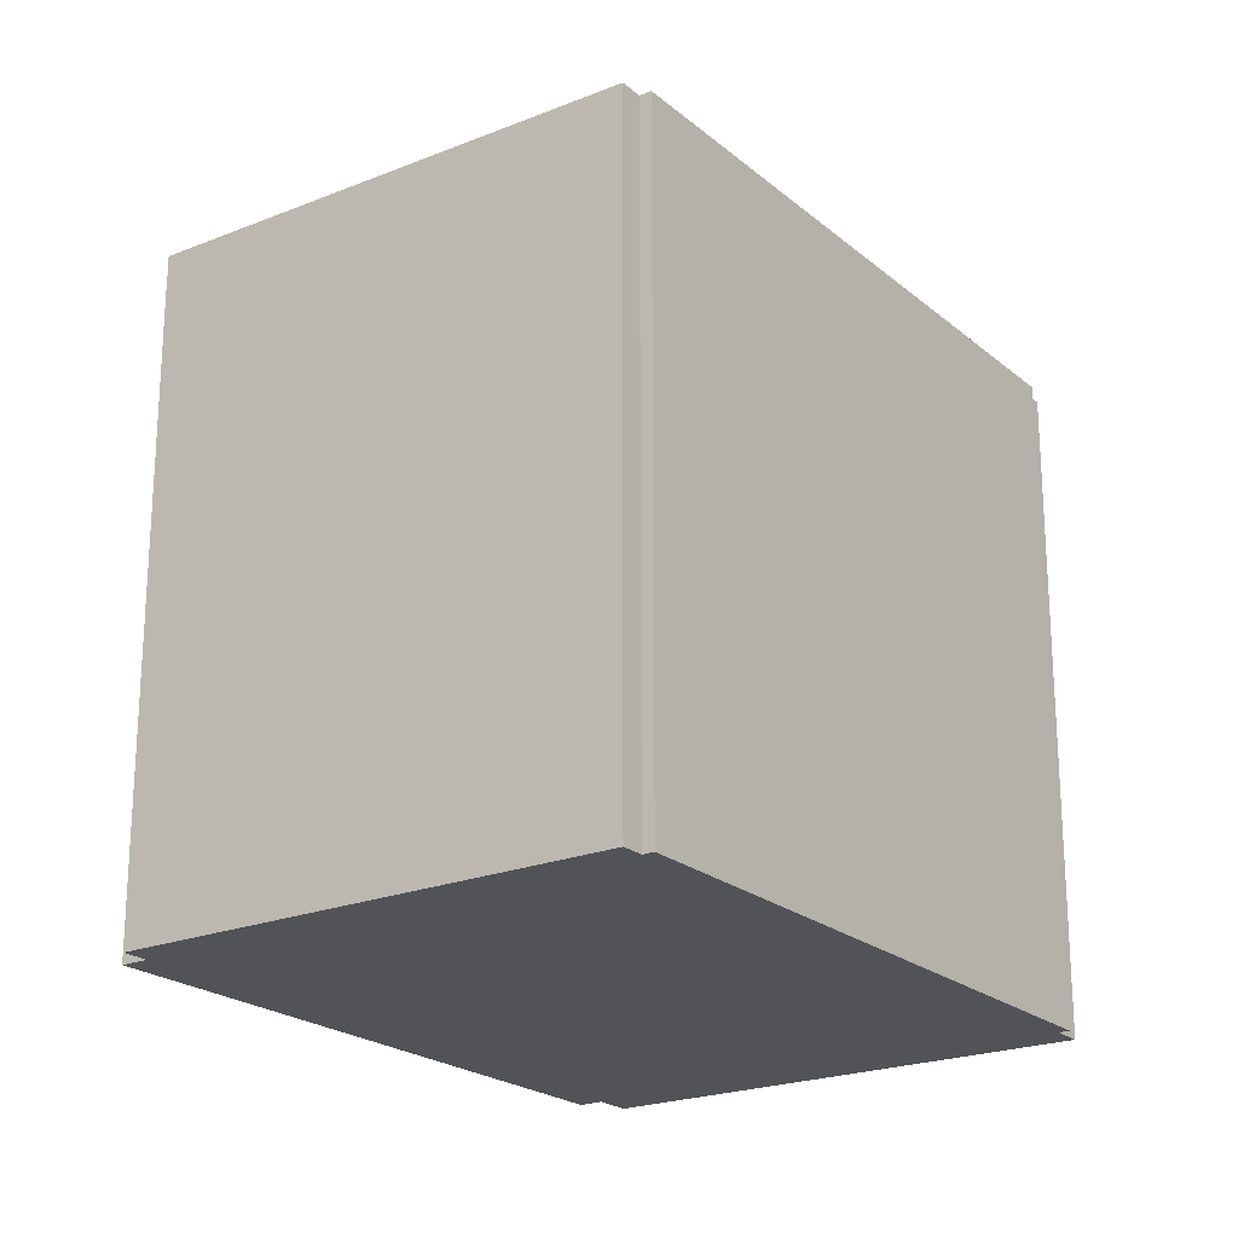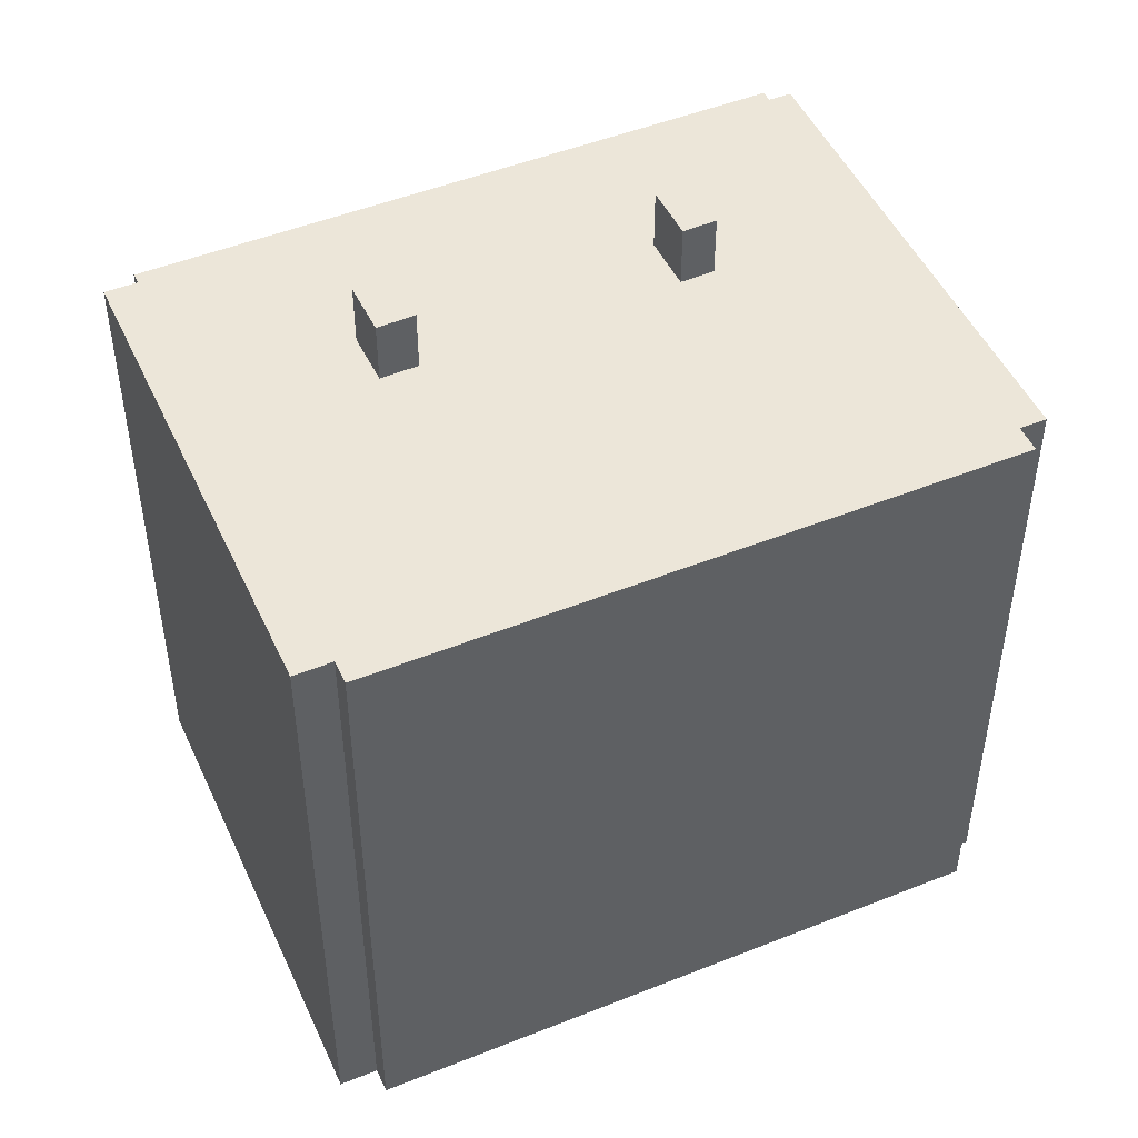
<metadata>
{"format":"obj","ext":"obj","renderer":"f3d","projection":"perspective","resolution":1024,"background":"white","views":[{"elev":-21.9,"azim":95.9,"up":"+Y"},{"elev":48.7,"azim":-53.3,"up":"+Y"}]}
</metadata>
<code>
v -2.577 8.17 -2.588
v -1.849 8.17 -2.198
v -1.297 8.17 -3.23
v -2.025 8.17 -3.619
v 3.085 8.17 0.4732
v 3.738 8.17 0.8252
v 4.311 8.17 -0.2368
v 3.658 8.17 -0.5888
v 4.106 6.837 8.195
v 9.287 6.837 -1.046
v 8.851 6.839 -1.29
v -8.716 6.84 1.689
v 3.303 6.84 8.428
v 3.594 6.84 7.908
v -8.458 6.84 1.229
v 3.594 6.84 7.908
v 4.106 6.837 8.195
v 8.851 6.839 -1.29
v 2.811 6.839 -4.821
v 5.861 6.839 -3.11
v 5.892 6.839 -3.164
v 2.841 6.839 -4.875
v 2.781 6.839 -4.768
v 5.831 6.839 -3.056
v 5.861 6.839 -3.11
v 2.811 6.839 -4.821
v -0.2394 6.84 -6.533
v 2.811 6.839 -4.821
v 2.841 6.839 -4.875
v -0.2098 6.84 -6.586
v -0.2689 6.84 -6.48
v 2.781 6.839 -4.768
v 2.811 6.839 -4.821
v -0.2394 6.84 -6.533
v 2.841 6.839 -4.875
v 5.892 6.839 -3.164
v 8.973 6.839 -1.507
v -3.231 6.84 -8.349
v 2.841 6.839 -4.875
v 8.973 6.839 -1.507
v 5.861 6.839 -3.11
v 8.973 6.839 -1.507
v 5.892 6.839 -3.164
v 5.831 6.839 -3.056
v 8.851 6.839 -1.29
v 5.861 6.839 -3.11
v 5.861 6.839 -3.11
v 8.851 6.839 -1.29
v 8.973 6.839 -1.507
v 2.781 6.839 -4.768
v 8.851 6.839 -1.29
v 5.831 6.839 -3.056
v -3.231 6.84 -8.349
v -0.2394 6.84 -6.533
v -0.2098 6.84 -6.586
v -3.231 6.84 -8.349
v -0.2098 6.84 -6.586
v 2.841 6.839 -4.875
v -3.348 6.84 -8.14
v -0.2394 6.84 -6.533
v -3.231 6.84 -8.349
v -3.348 6.84 -8.14
v 2.781 6.839 -4.768
v -0.2689 6.84 -6.48
v -3.348 6.84 -8.14
v -0.2689 6.84 -6.48
v -0.2394 6.84 -6.533
v -3.348 6.84 -8.14
v 8.851 6.839 -1.29
v 2.781 6.839 -4.768
v 2.166 6.84 5.77
v 3.172 6.84 6.328
v 3.755 6.84 5.304
v 2.748 6.84 4.745
v 1.161 6.84 5.212
v 2.166 6.84 5.77
v 2.748 6.84 4.745
v 1.741 6.84 4.185
v 0.1551 6.84 4.653
v 1.161 6.84 5.212
v 1.741 6.84 4.185
v 0.7338 6.84 3.625
v -0.8506 6.84 4.095
v 0.1551 6.84 4.653
v 0.7338 6.84 3.625
v -0.2733 6.84 3.065
v -1.856 6.84 3.537
v -0.8506 6.84 4.095
v -0.2733 6.84 3.065
v -1.28 6.84 2.506
v -2.862 6.84 2.979
v -1.856 6.84 3.537
v -1.28 6.84 2.506
v -2.287 6.84 1.946
v -3.868 6.84 2.421
v -2.862 6.84 2.979
v -2.287 6.84 1.946
v -3.294 6.84 1.386
v -4.873 6.84 1.863
v -3.868 6.84 2.421
v -3.294 6.84 1.386
v -4.302 6.84 0.8264
v -5.879 6.84 1.304
v -4.873 6.84 1.863
v -4.302 6.84 0.8264
v -5.309 6.84 0.2667
v -6.885 6.84 0.7463
v -5.879 6.84 1.304
v -5.309 6.84 0.2667
v -6.316 6.84 -0.2931
v 2.748 6.84 4.745
v 3.755 6.84 5.304
v 4.338 6.84 4.281
v 3.329 6.84 3.719
v 1.741 6.84 4.185
v 2.748 6.84 4.745
v 3.329 6.84 3.719
v 2.321 6.84 3.158
v 0.7338 6.84 3.625
v 1.741 6.84 4.185
v 2.321 6.84 3.158
v 1.312 6.84 2.597
v -0.2733 6.84 3.065
v 0.7338 6.84 3.625
v 1.312 6.84 2.597
v 0.304 6.84 2.035
v -1.28 6.84 2.506
v -0.2733 6.84 3.065
v 0.304 6.84 2.035
v -0.7044 6.84 1.474
v -2.287 6.84 1.946
v -1.28 6.84 2.506
v -0.7044 6.84 1.474
v -1.713 6.84 0.9128
v -3.294 6.84 1.386
v -2.287 6.84 1.946
v -1.713 6.84 0.9128
v -2.721 6.84 0.3515
v -4.302 6.84 0.8264
v -3.294 6.84 1.386
v -2.721 6.84 0.3515
v -3.73 6.84 -0.2098
v -5.309 6.84 0.2667
v -4.302 6.84 0.8264
v -3.73 6.84 -0.2098
v -4.738 6.84 -0.7712
v -6.316 6.84 -0.2931
v -5.309 6.84 0.2667
v -4.738 6.84 -0.7712
v -5.746 6.84 -1.333
v 3.329 6.84 3.719
v 4.338 6.84 4.281
v 4.92 6.839 3.257
v 3.911 6.839 2.694
v 2.321 6.84 3.158
v 3.329 6.84 3.719
v 3.911 6.839 2.694
v 2.901 6.84 2.131
v 1.312 6.84 2.597
v 2.321 6.84 3.158
v 2.901 6.84 2.131
v 1.891 6.84 1.568
v 0.304 6.84 2.035
v 1.312 6.84 2.597
v 1.891 6.84 1.568
v 0.8813 6.84 1.006
v -0.7044 6.84 1.474
v 0.304 6.84 2.035
v 0.8813 6.84 1.006
v -0.1285 6.84 0.4427
v -1.713 6.84 0.9128
v -0.7044 6.84 1.474
v -0.1285 6.84 0.4427
v -1.138 6.84 -0.1203
v -2.721 6.84 0.3515
v -1.713 6.84 0.9128
v -1.138 6.84 -0.1203
v -2.148 6.84 -0.6832
v -3.73 6.84 -0.2098
v -2.721 6.84 0.3515
v -2.148 6.84 -0.6832
v -3.158 6.84 -1.246
v -4.738 6.84 -0.7712
v -3.73 6.84 -0.2098
v -3.158 6.84 -1.246
v -4.168 6.84 -1.809
v -5.746 6.84 -1.333
v -4.738 6.84 -0.7712
v -4.168 6.84 -1.809
v -5.177 6.84 -2.372
v 3.911 6.839 2.694
v 4.92 6.839 3.257
v 5.503 6.839 2.234
v 4.492 6.839 1.669
v 2.901 6.84 2.131
v 3.911 6.839 2.694
v 4.492 6.839 1.669
v 3.481 6.839 1.105
v 1.891 6.84 1.568
v 2.901 6.84 2.131
v 3.481 6.839 1.105
v 2.47 6.839 0.5402
v 0.8813 6.84 1.006
v 1.891 6.84 1.568
v 2.47 6.839 0.5402
v 1.459 6.84 -0.02434
v -0.1285 6.84 0.4427
v 0.8813 6.84 1.006
v 1.459 6.84 -0.02434
v 0.4475 6.84 -0.5888
v -1.138 6.84 -0.1203
v -0.1285 6.84 0.4427
v 0.4475 6.84 -0.5888
v -0.5637 6.84 -1.153
v -2.148 6.84 -0.6832
v -1.138 6.84 -0.1203
v -0.5637 6.84 -1.153
v -1.575 6.84 -1.718
v -4.168 6.84 -1.809
v -3.158 6.84 -1.246
v -3.597 6.84 -2.847
v -5.177 6.84 -2.372
v -4.168 6.84 -1.809
v -3.597 6.84 -2.847
v -4.608 6.84 -3.411
v 4.492 6.839 1.669
v 5.503 6.839 2.234
v 6.086 6.839 1.21
v 5.073 6.839 0.644
v 1.459 6.84 -0.02434
v 2.47 6.839 0.5402
v 3.048 6.839 -0.4882
v 2.036 6.839 -1.054
v 0.4475 6.84 -0.5888
v 1.459 6.84 -0.02434
v 2.036 6.839 -1.054
v 1.023 6.84 -1.62
v -0.5637 6.84 -1.153
v 0.4475 6.84 -0.5888
v 1.023 6.84 -1.62
v 0.01093 6.84 -2.186
v -1.575 6.84 -1.718
v -0.5637 6.84 -1.153
v 0.01093 6.84 -2.186
v -1.002 6.84 -2.753
v -4.608 6.84 -3.411
v -3.597 6.84 -2.847
v -3.027 6.84 -3.885
v -4.039 6.84 -4.451
v 5.073 6.839 0.644
v 6.086 6.839 1.21
v 6.669 6.839 0.1865
v 5.655 6.839 -0.3812
v 2.036 6.839 -1.054
v 3.048 6.839 -0.4882
v 3.627 6.839 -1.517
v 2.613 6.839 -2.084
v 1.023 6.84 -1.62
v 2.036 6.839 -1.054
v 2.613 6.839 -2.084
v 1.599 6.839 -2.652
v 0.01093 6.84 -2.186
v 1.023 6.84 -1.62
v 1.599 6.839 -2.652
v 0.5855 6.84 -3.22
v -1.002 6.84 -2.753
v 0.01093 6.84 -2.186
v 0.5855 6.84 -3.22
v -0.4283 6.84 -3.787
v -4.039 6.84 -4.451
v -3.027 6.84 -3.885
v -2.456 6.84 -4.923
v -3.47 6.84 -5.49
v 5.655 6.839 -0.3812
v 6.669 6.839 0.1865
v 7.251 6.839 -0.8371
v 6.236 6.839 -1.406
v 4.641 6.839 -0.9488
v 5.655 6.839 -0.3812
v 6.236 6.839 -1.406
v 5.221 6.839 -1.976
v 3.627 6.839 -1.517
v 4.641 6.839 -0.9488
v 5.221 6.839 -1.976
v 4.206 6.839 -2.545
v 2.613 6.839 -2.084
v 3.627 6.839 -1.517
v 4.206 6.839 -2.545
v 3.191 6.839 -3.114
v 1.599 6.839 -2.652
v 2.613 6.839 -2.084
v 3.191 6.839 -3.114
v 2.175 6.839 -3.683
v 0.5855 6.84 -3.22
v 1.599 6.839 -2.652
v 2.175 6.839 -3.683
v 1.16 6.839 -4.253
v -0.4283 6.84 -3.787
v 0.5855 6.84 -3.22
v 1.16 6.839 -4.253
v 0.1449 6.84 -4.822
v -1.442 6.84 -4.355
v -0.4283 6.84 -3.787
v 0.1449 6.84 -4.822
v -0.8703 6.84 -5.391
v -2.456 6.84 -4.923
v -1.442 6.84 -4.355
v -0.8703 6.84 -5.391
v -1.886 6.84 -5.96
v -3.47 6.84 -5.49
v -2.456 6.84 -4.923
v -1.886 6.84 -5.96
v -2.901 6.84 -6.53
v 2.166 6.84 5.77
v 3.594 6.84 7.908
v 3.172 6.84 6.328
v 3.172 6.84 6.328
v 3.594 6.84 7.908
v 3.755 6.84 5.304
v 1.161 6.84 5.212
v 3.594 6.84 7.908
v 2.166 6.84 5.77
v 0.1551 6.84 4.653
v 3.594 6.84 7.908
v 1.161 6.84 5.212
v -1.856 6.84 3.537
v 3.594 6.84 7.908
v -0.8506 6.84 4.095
v -0.8506 6.84 4.095
v 3.594 6.84 7.908
v 0.1551 6.84 4.653
v -8.458 6.84 1.229
v 3.594 6.84 7.908
v -1.856 6.84 3.537
v 3.594 6.84 7.908
v 4.338 6.84 4.281
v 3.755 6.84 5.304
v 3.594 6.84 7.908
v 5.503 6.839 2.234
v 4.92 6.839 3.257
v 3.594 6.84 7.908
v 4.92 6.839 3.257
v 4.338 6.84 4.281
v 3.085 6.839 0.4732
v 3.481 6.839 1.105
v 3.738 6.839 0.8252
v 2.47 6.839 0.5402
v 3.481 6.839 1.105
v 3.085 6.839 0.4732
v 3.481 6.839 1.105
v 4.492 6.839 1.669
v 3.738 6.839 0.8252
v 3.594 6.84 7.908
v 8.851 6.839 -1.29
v 5.503 6.839 2.234
v -8.458 6.84 1.229
v -2.862 6.84 2.979
v -3.868 6.84 2.421
v -8.458 6.84 1.229
v -4.873 6.84 1.863
v -5.879 6.84 1.304
v -8.458 6.84 1.229
v -3.868 6.84 2.421
v -4.873 6.84 1.863
v -8.458 6.84 1.229
v -6.885 6.84 0.7463
v -6.316 6.84 -0.2931
v -8.458 6.84 1.229
v -5.879 6.84 1.304
v -6.885 6.84 0.7463
v -8.458 6.84 1.229
v -6.316 6.84 -0.2931
v -5.746 6.84 -1.333
v -8.458 6.84 1.229
v -5.746 6.84 -1.333
v -5.177 6.84 -2.372
v -8.458 6.84 1.229
v -1.856 6.84 3.537
v -2.862 6.84 2.979
v -3.158 6.84 -1.246
v -2.148 6.84 -0.6832
v -1.575 6.84 -1.718
v -2.577 6.84 -2.588
v -1.575 6.84 -1.718
v -1.849 6.84 -2.198
v -1.849 6.84 -2.198
v -1.575 6.84 -1.718
v -1.002 6.84 -2.753
v -3.597 6.84 -2.847
v -1.575 6.84 -1.718
v -2.577 6.84 -2.588
v -3.597 6.84 -2.847
v -2.577 6.84 -2.588
v -3.027 6.84 -3.885
v -3.597 6.84 -2.847
v -3.158 6.84 -1.246
v -1.575 6.84 -1.718
v -8.458 6.84 1.229
v -5.177 6.84 -2.372
v -4.608 6.84 -3.411
v -8.458 6.84 1.229
v -4.608 6.84 -3.411
v -3.348 6.84 -8.14
v 2.47 6.839 0.5402
v 3.085 6.839 0.4732
v 3.048 6.839 -0.4882
v 3.738 6.839 0.8252
v 4.492 6.839 1.669
v 5.073 6.839 0.644
v 6.086 6.839 1.21
v 8.851 6.839 -1.29
v 6.669 6.839 0.1865
v 4.311 6.839 -0.2368
v 5.073 6.839 0.644
v 5.655 6.839 -0.3812
v 3.048 6.839 -0.4882
v 3.085 6.839 0.4732
v 3.658 6.839 -0.5888
v 3.658 6.839 -0.5888
v 4.311 6.839 -0.2368
v 4.641 6.839 -0.9488
v 3.738 6.839 0.8252
v 5.073 6.839 0.644
v 4.311 6.839 -0.2368
v 3.048 6.839 -0.4882
v 3.658 6.839 -0.5888
v 3.627 6.839 -1.517
v 4.311 6.839 -0.2368
v 5.655 6.839 -0.3812
v 4.641 6.839 -0.9488
v 5.221 6.839 -1.976
v 6.236 6.839 -1.406
v 8.851 6.839 -1.29
v 6.236 6.839 -1.406
v 7.251 6.839 -0.8371
v 8.851 6.839 -1.29
v 6.669 6.839 0.1865
v 8.851 6.839 -1.29
v 7.251 6.839 -0.8371
v 3.191 6.839 -3.114
v 4.206 6.839 -2.545
v 8.851 6.839 -1.29
v 4.206 6.839 -2.545
v 5.221 6.839 -1.976
v 8.851 6.839 -1.29
v 2.175 6.839 -3.683
v 3.191 6.839 -3.114
v 8.851 6.839 -1.29
v 3.627 6.839 -1.517
v 3.658 6.839 -0.5888
v 4.641 6.839 -0.9488
v 5.503 6.839 2.234
v 8.851 6.839 -1.29
v 6.086 6.839 1.21
v -1.297 6.84 -3.23
v -1.002 6.84 -2.753
v -0.4283 6.84 -3.787
v -1.442 6.84 -4.355
v -1.297 6.84 -3.23
v -0.4283 6.84 -3.787
v -2.025 6.84 -3.619
v -1.297 6.84 -3.23
v -1.442 6.84 -4.355
v -3.027 6.84 -3.885
v -2.025 6.84 -3.619
v -2.456 6.84 -4.923
v -2.456 6.84 -4.923
v -2.025 6.84 -3.619
v -1.442 6.84 -4.355
v -3.027 6.84 -3.885
v -2.577 6.84 -2.588
v -2.025 6.84 -3.619
v -1.849 6.84 -2.198
v -1.002 6.84 -2.753
v -1.297 6.84 -3.23
v -3.348 6.84 -8.14
v 1.16 6.839 -4.253
v 2.175 6.839 -3.683
v -3.348 6.84 -8.14
v -0.8703 6.84 -5.391
v 0.1449 6.84 -4.822
v -3.348 6.84 -8.14
v 0.1449 6.84 -4.822
v 1.16 6.839 -4.253
v -3.47 6.84 -5.49
v -2.901 6.84 -6.53
v -3.348 6.84 -8.14
v -3.348 6.84 -8.14
v -2.901 6.84 -6.53
v -1.886 6.84 -5.96
v -3.348 6.84 -8.14
v -1.886 6.84 -5.96
v -0.8703 6.84 -5.391
v -4.039 6.84 -4.451
v -3.47 6.84 -5.49
v -3.348 6.84 -8.14
v -3.348 6.84 -8.14
v 2.175 6.839 -3.683
v 8.851 6.839 -1.29
v -4.608 6.84 -3.411
v -4.039 6.84 -4.451
v -3.348 6.84 -8.14
v -8.458 6.84 1.229
v -3.348 6.84 -8.14
v -3.957 6.84 -8.481
v -9.175 6.84 0.8272
v -2.577 6.84 -2.588
v -1.849 6.84 -2.198
v -1.849 8.17 -2.198
v -2.577 8.17 -2.588
v -1.849 6.84 -2.198
v -1.297 6.84 -3.23
v -1.297 8.17 -3.23
v -1.849 8.17 -2.198
v -2.025 8.17 -3.619
v -1.297 8.17 -3.23
v -1.297 6.84 -3.23
v -2.025 6.84 -3.619
v -2.577 8.17 -2.588
v -2.025 8.17 -3.619
v -2.025 6.84 -3.619
v -2.577 6.84 -2.588
v 3.085 6.839 0.4732
v 3.738 6.839 0.8252
v 3.738 8.17 0.8252
v 3.085 8.17 0.4732
v 3.738 6.839 0.8252
v 4.311 6.839 -0.2368
v 4.311 8.17 -0.2368
v 3.738 8.17 0.8252
v 3.658 8.17 -0.5888
v 4.311 8.17 -0.2368
v 4.311 6.839 -0.2368
v 3.658 6.839 -0.5888
v 3.085 8.17 0.4732
v 3.658 8.17 -0.5888
v 3.658 6.839 -0.5888
v 3.085 6.839 0.4732
v -8.716 6.84 1.689
v -8.458 6.84 1.229
v -8.458 -6.855 1.229
v -8.716 -6.855 1.689
v -8.716 -6.855 1.689
v 3.303 -6.855 8.428
v 3.303 6.84 8.428
v -8.716 6.84 1.689
v 3.303 -6.855 8.428
v 3.594 -6.855 7.908
v 3.594 6.84 7.908
v 3.303 6.84 8.428
v 3.85 -6.855 8.052
v 4.106 -6.855 8.195
v 4.106 6.837 8.195
v 3.594 6.84 7.908
v 3.594 -6.855 7.908
v 3.85 -6.855 8.052
v 3.594 6.84 7.908
v 3.85 -6.855 8.052
v 4.106 6.837 8.195
v 4.106 -6.855 8.195
v 9.287 -6.855 -1.046
v 9.287 6.837 -1.046
v 4.106 6.837 8.195
v 8.851 6.839 -1.29
v 9.287 6.837 -1.046
v 9.287 -6.855 -1.046
v 8.851 -6.855 -1.29
v 8.851 -6.855 -1.29
v 8.973 -6.855 -1.507
v 8.973 6.839 -1.507
v 8.851 6.839 -1.29
v -3.231 6.84 -8.349
v 8.973 6.839 -1.507
v 8.973 -6.855 -1.507
v -3.231 -6.855 -8.349
v -3.348 6.84 -8.14
v -3.231 6.84 -8.349
v -3.231 -6.855 -8.349
v -3.348 -6.855 -8.14
v -3.957 6.84 -8.481
v -3.348 6.84 -8.14
v -3.348 -6.855 -8.14
v -3.957 -6.855 -8.481
v -9.175 6.84 0.8272
v -3.957 6.84 -8.481
v -3.957 -6.855 -8.481
v -9.175 -6.855 0.8272
v -9.175 -6.855 0.8272
v -8.458 -6.855 1.229
v -8.458 6.84 1.229
v -9.175 6.84 0.8272
v -8.458 -6.855 1.229
v -9.175 -6.855 0.8272
v -3.957 -6.855 -8.481
v -3.348 -6.855 -8.14
v -3.231 -6.855 -8.349
v 8.973 -6.855 -1.507
v 8.851 -6.855 -1.29
v 9.287 -6.855 -1.046
v 4.106 -6.855 8.195
v 3.85 -6.855 8.052
v 3.594 -6.855 7.908
v 3.303 -6.855 8.428
v -8.716 -6.855 1.689
g CDNNDG01_0000160
f 2 3 4
f 1 2 4
f 6 7 8
f 8 5 6
f 9 10 11
f 15 12 13
f 14 15 13
f 16 17 18
f 19 20 22
f 22 20 21
f 23 24 26
f 26 24 25
f 27 28 29
f 30 27 29
f 31 32 33
f 34 31 33
f 35 36 37
f 38 39 40
f 41 42 43
f 44 45 46
f 47 48 49
f 50 51 52
f 53 54 55
f 56 57 58
f 59 60 61
f 62 63 64
f 65 66 67
f 68 69 70
f 74 71 72
f 74 72 73
f 78 75 76
f 78 76 77
f 82 79 80
f 82 80 81
f 86 83 84
f 86 84 85
f 90 87 88
f 90 88 89
f 94 91 92
f 94 92 93
f 98 95 97
f 97 95 96
f 102 99 101
f 101 99 100
f 106 103 105
f 105 103 104
f 110 107 109
f 109 107 108
f 114 111 112
f 114 112 113
f 118 115 116
f 118 116 117
f 122 119 120
f 121 122 120
f 126 123 124
f 125 126 124
f 130 127 128
f 129 130 128
f 134 131 132
f 133 134 132
f 138 135 137
f 137 135 136
f 142 139 141
f 141 139 140
f 146 143 145
f 145 143 144
f 150 147 149
f 149 147 148
f 154 151 152
f 153 154 152
f 158 155 156
f 157 158 156
f 162 159 160
f 161 162 160
f 166 163 164
f 165 166 164
f 170 167 168
f 169 170 168
f 174 171 172
f 173 174 172
f 178 175 177
f 177 175 176
f 182 179 181
f 181 179 180
f 186 183 185
f 185 183 184
f 190 187 189
f 189 187 188
f 194 191 192
f 193 194 192
f 198 195 196
f 197 198 196
f 202 199 200
f 201 202 200
f 204 205 206
f 203 204 206
f 210 207 208
f 209 210 208
f 214 211 213
f 213 211 212
f 218 215 217
f 217 215 216
f 219 220 221
f 225 222 224
f 224 222 223
f 229 226 227
f 228 229 227
f 233 230 231
f 232 233 231
f 237 234 235
f 236 237 235
f 241 238 240
f 240 238 239
f 245 242 244
f 244 242 243
f 249 246 248
f 248 246 247
f 253 250 251
f 252 253 251
f 257 254 255
f 256 257 255
f 261 258 260
f 260 258 259
f 265 262 264
f 264 262 263
f 269 266 268
f 268 266 267
f 273 270 272
f 272 270 271
f 277 274 275
f 276 277 275
f 281 278 279
f 280 281 279
f 285 282 283
f 284 285 283
f 289 286 287
f 288 289 287
f 293 290 292
f 292 290 291
f 297 294 296
f 296 294 295
f 301 298 300
f 300 298 299
f 305 302 304
f 304 302 303
f 309 306 308
f 308 306 307
f 313 310 312
f 312 310 311
f 314 315 316
f 317 318 319
f 320 321 322
f 323 324 325
f 326 327 328
f 329 330 331
f 332 333 334
f 335 336 337
f 338 339 340
f 341 342 343
f 344 345 346
f 347 348 349
f 350 351 352
f 353 354 355
f 356 357 358
f 359 360 361
f 362 363 364
f 365 366 367
f 368 369 370
f 371 372 373
f 374 375 376
f 377 378 379
f 380 381 382
f 383 384 385
f 386 387 388
f 389 390 391
f 392 393 394
f 395 396 397
f 398 399 400
f 401 402 403
f 404 405 406
f 407 408 409
f 410 411 412
f 413 414 415
f 416 417 418
f 419 420 421
f 422 423 424
f 425 426 427
f 428 429 430
f 431 432 433
f 434 435 436
f 437 438 439
f 440 441 442
f 443 444 445
f 446 447 448
f 449 450 451
f 452 453 454
f 455 456 457
f 458 459 460
f 461 462 463
f 464 465 466
f 467 468 469
f 470 471 472
f 473 474 475
f 476 477 478
f 479 480 481
f 482 483 484
f 485 486 487
f 488 489 490
f 491 492 493
f 494 495 496
f 497 498 499
f 500 501 502
f 503 504 506
f 506 504 505
f 510 507 509
f 509 507 508
f 514 511 513
f 512 513 511
f 516 517 518
f 515 516 518
f 522 519 520
f 521 522 520
f 523 525 526
f 525 523 524
f 530 527 529
f 528 529 527
f 532 533 534
f 531 532 534
f 536 537 538
f 535 536 538
f 539 540 541
f 542 539 541
f 543 545 546
f 545 543 544
f 548 549 547
f 547 549 550
f 551 552 553
f 554 555 556
f 557 558 559
f 561 562 563
f 560 561 563
f 565 566 567
f 564 565 567
f 568 570 571
f 568 569 570
f 575 572 573
f 573 574 575
f 577 578 579
f 576 577 579
f 582 580 581
f 580 582 583
f 584 586 587
f 584 585 586
f 591 588 590
f 590 588 589
f 592 603 604
f 597 595 596
f 603 592 602
f 592 593 595
f 598 601 602
f 593 594 595
f 592 595 602
f 599 600 601
f 595 597 598
f 598 599 601
f 595 598 602

</code>
